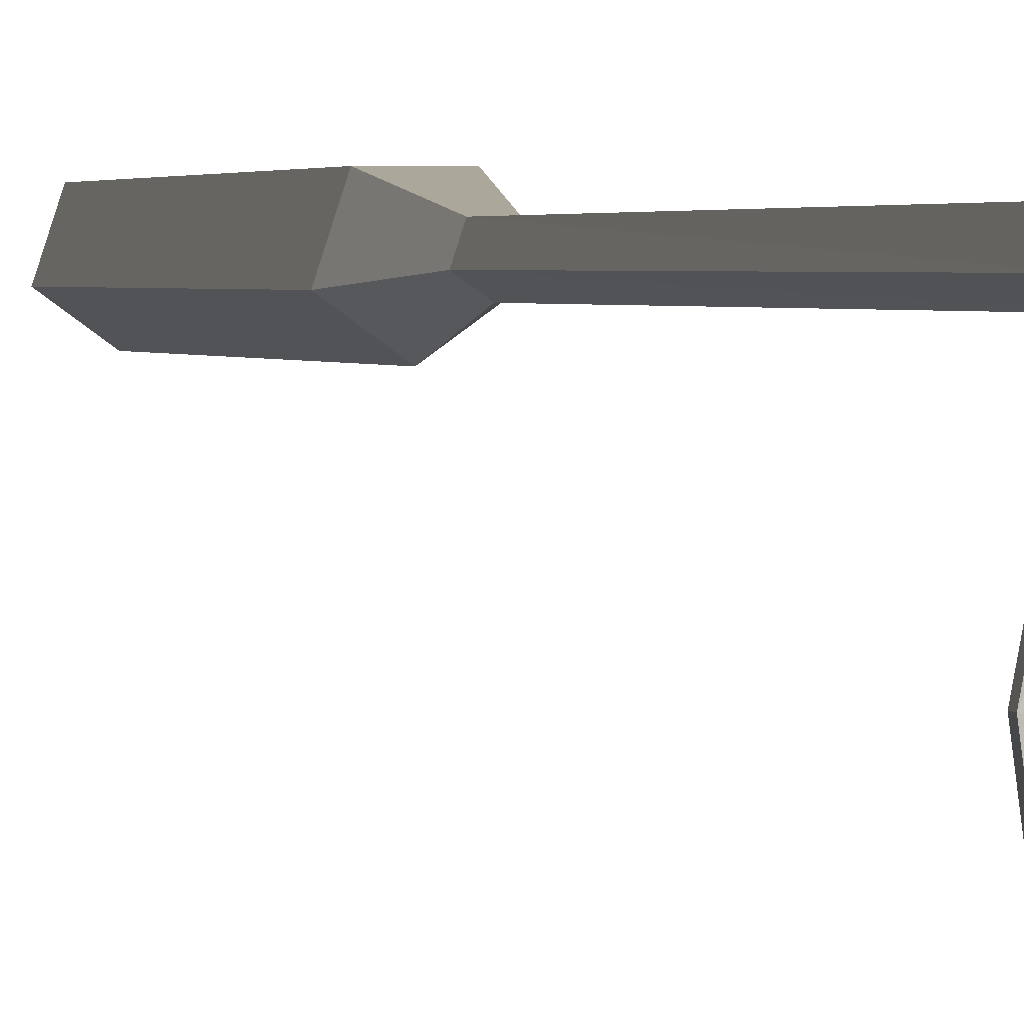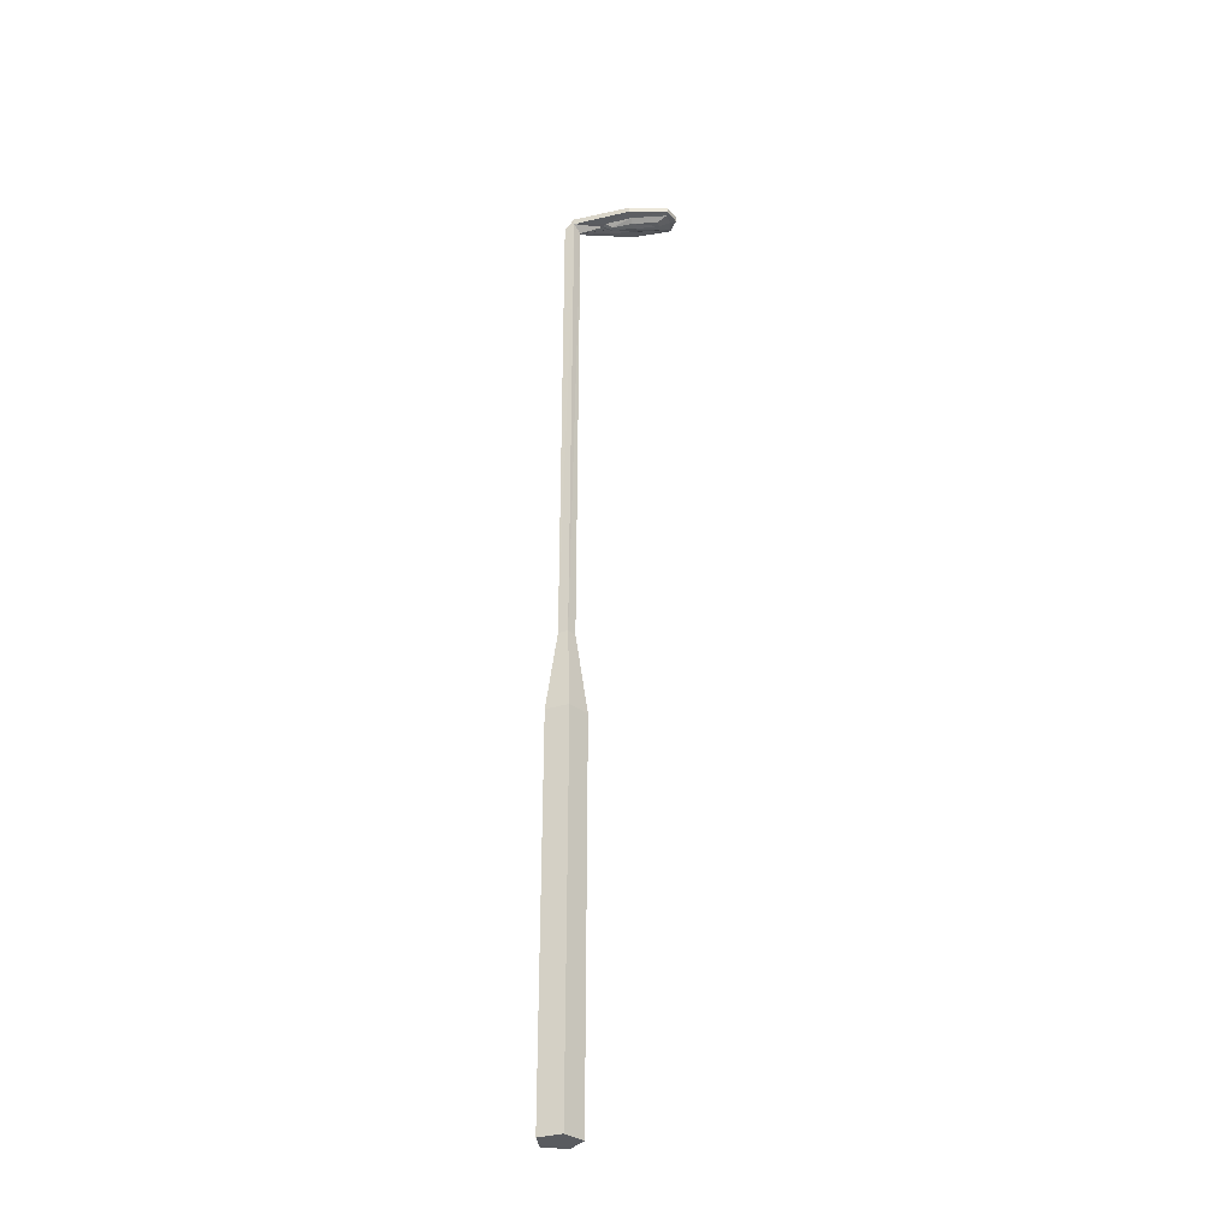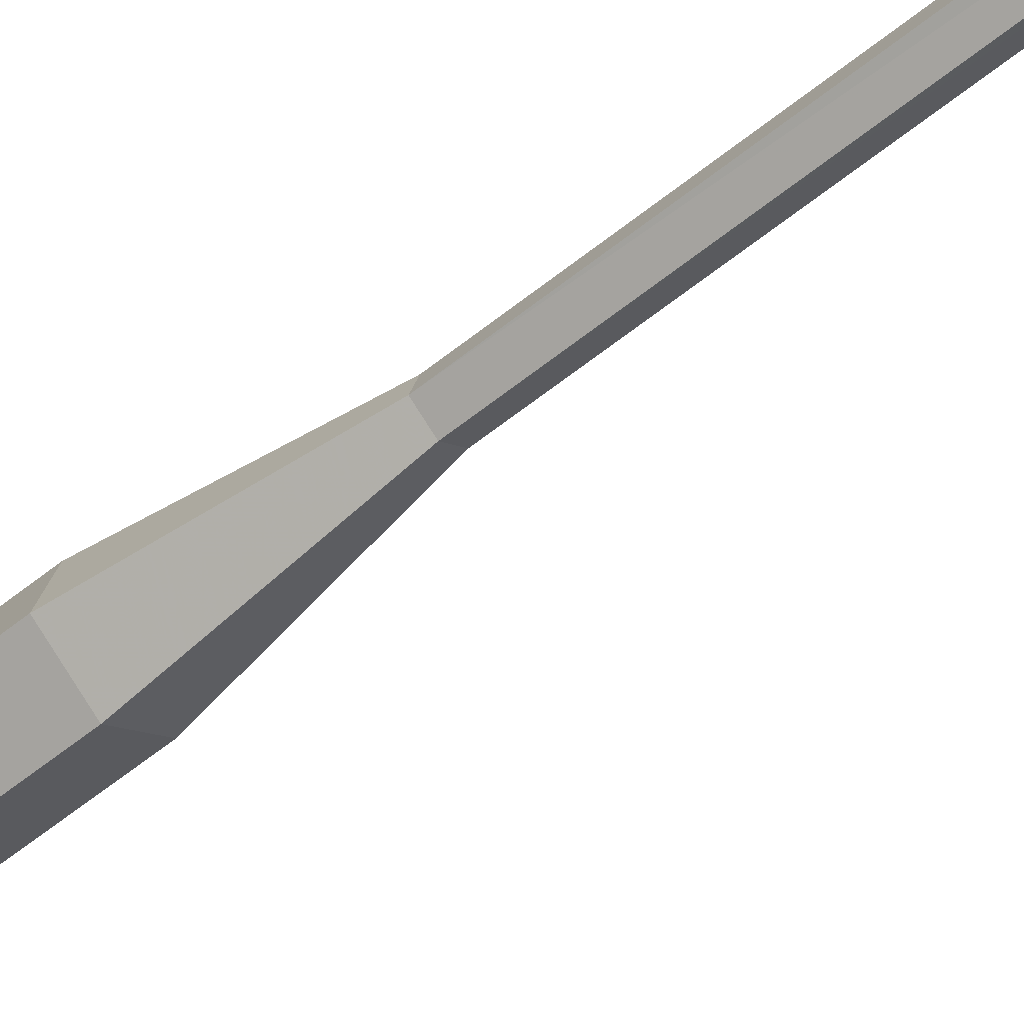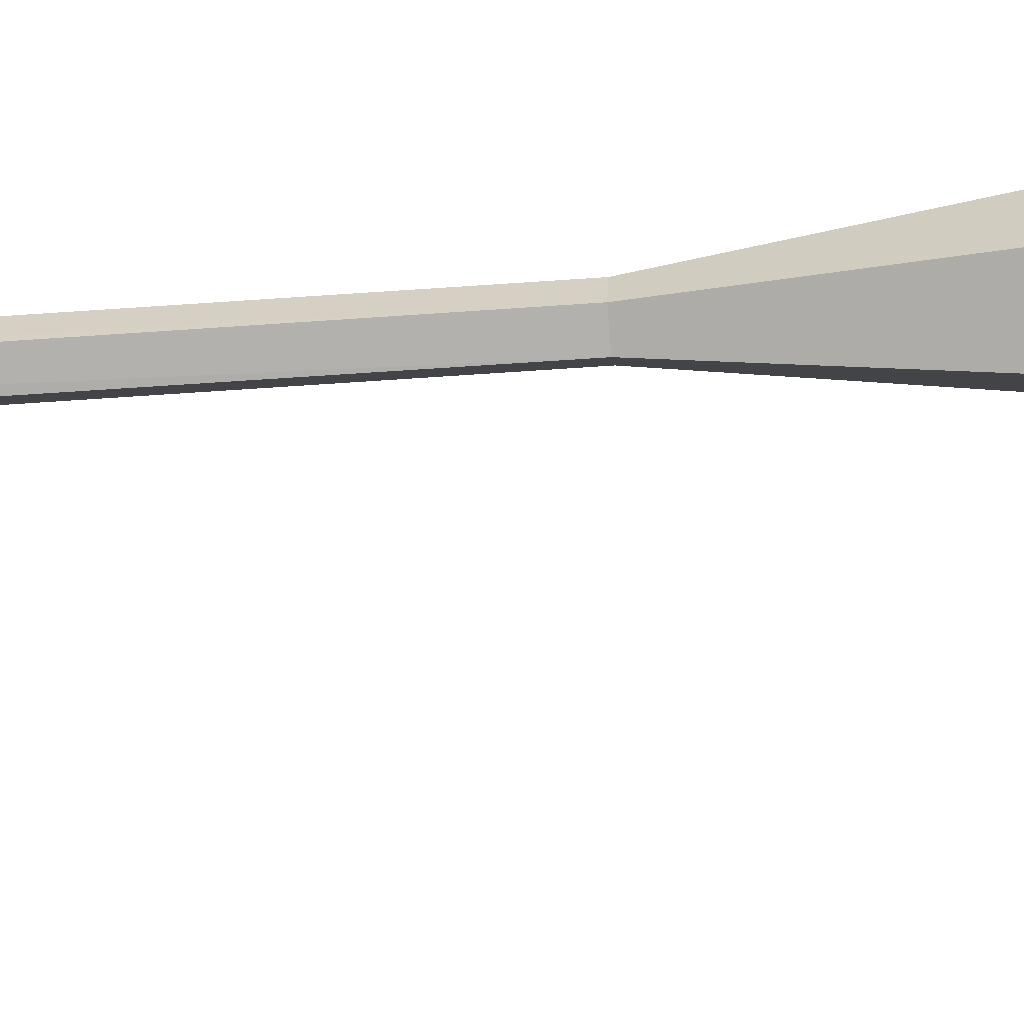
<metadata>
{"format":"obj","ext":"obj","renderer":"f3d","projection":"perspective","resolution":1024,"background":"white","views":[{"elev":1.3,"azim":169.7,"up":"+Z"},{"elev":-32.0,"azim":95.6,"up":"+Y"},{"elev":-52.9,"azim":131.9,"up":"+Z"},{"elev":-43.9,"azim":-84.8,"up":"+Z"}]}
</metadata>
<code>
o Cylinder
v 0.05417 0.09158 -0.3766
v 0.05417 8.156 -0.3766
v 0.4639 0.09158 -0.07895
v 0.4639 8.156 -0.07895
v 0.3074 0.09158 0.4027
v 0.3074 8.156 0.4027
v -0.199 0.09158 0.4027
v -0.199 8.156 0.4027
v -0.3555 0.09158 -0.07895
v -0.3555 8.156 -0.07895
v 0.05417 9.891 -0.1233
v 0.223 9.891 -0.000688
v 0.1585 9.891 0.1978
v -0.05017 9.891 0.1978
v -0.1147 9.891 -0.000688
v 0.05417 20.04 -0.1233
v 0.223 20.17 -0.008822
v 0.1585 20.07 0.1978
v -0.05017 20.07 0.1978
v -0.1147 20.17 -0.008822
v 0.05417 20.42 -0.1838
v 0.223 20.3 -0.000688
v 0.1132 20.23 0.1048
v -0.004895 20.23 0.1048
v -0.1147 20.3 -0.000688
v 0.05417 20.2 -2.195
v 0.3545 20.2 -2.046
v -0.2462 20.2 -2.046
v 0.05417 20.32 -2.195
v 0.3545 20.32 -2.046
v -0.2462 20.32 -2.046
v -0.3508 20.2 -1.225
v 0.05417 20.1 -0.787
v 0.05417 20.44 -1.348
v -0.3508 20.32 -1.225
v 0.4591 20.2 -1.225
v 0.4591 20.32 -1.225
v 0.05417 20.18 -0.6187
v 0.148 20.18 -0.6839
v -0.03963 20.18 -0.6839
v 0.05417 20.18 -2.074
v 0.274 20.18 -2.006
v -0.1657 20.18 -2.006
v -0.1708 20.18 -1.243
v 0.2791 20.18 -1.243
v 0.1066 20.1 -0.8235
v 0.001736 20.1 -0.8235
v 0.05417 20.1 -1.84
v 0.1771 20.1 -1.802
v -0.06872 20.1 -1.802
v -0.07159 20.1 -1.247
v 0.05417 20.07 -1.285
v 0.1799 20.1 -1.247
f 39 38 33 46
f 40 44 51 47
f 43 41 48 50
f 38 40 47 33
f 52 51 50 48
f 53 52 48 49
f 33 47 51 52
f 46 33 52 53
f 41 42 49 48
f 45 39 46 53
f 42 45 53 49
f 44 43 50 51
f 1 2 4 3
f 3 4 6 5
f 5 6 8 7
f 6 4 12 13
f 9 10 2 1
f 7 8 10 9
f 1 3 5 7 9
f 13 12 17 18
f 2 10 15 11
f 10 8 14 15
f 8 6 13 14
f 4 2 11 12
f 19 18 23 24
f 14 13 18 19
f 15 14 19 20
f 12 11 16 17
f 11 15 20 16
f 22 21 25 24 23
f 20 19 24 25
f 35 34 29 31
f 17 16 38 39
f 18 17 22 23
f 27 26 29 30
f 26 28 31 29
f 28 26 41 43
f 32 35 31 28
f 34 37 30 29
f 37 36 27 30
f 25 21 34 35
f 16 20 40 38
f 32 28 43 44
f 20 25 35 32
f 21 22 37 34
f 22 17 36 37
f 26 27 42 41
f 36 17 39 45
f 27 36 45 42
f 20 32 44 40

</code>
